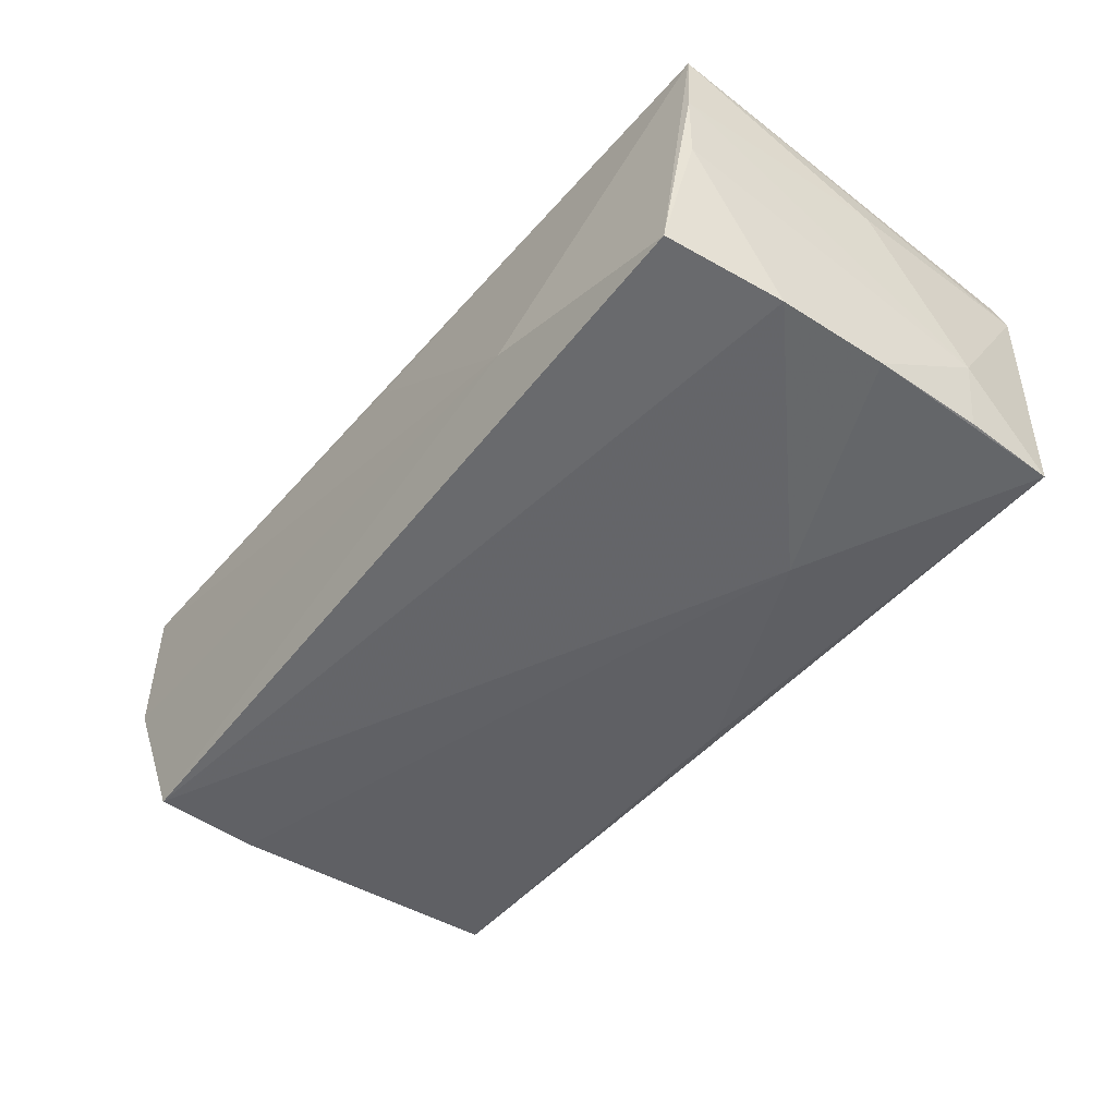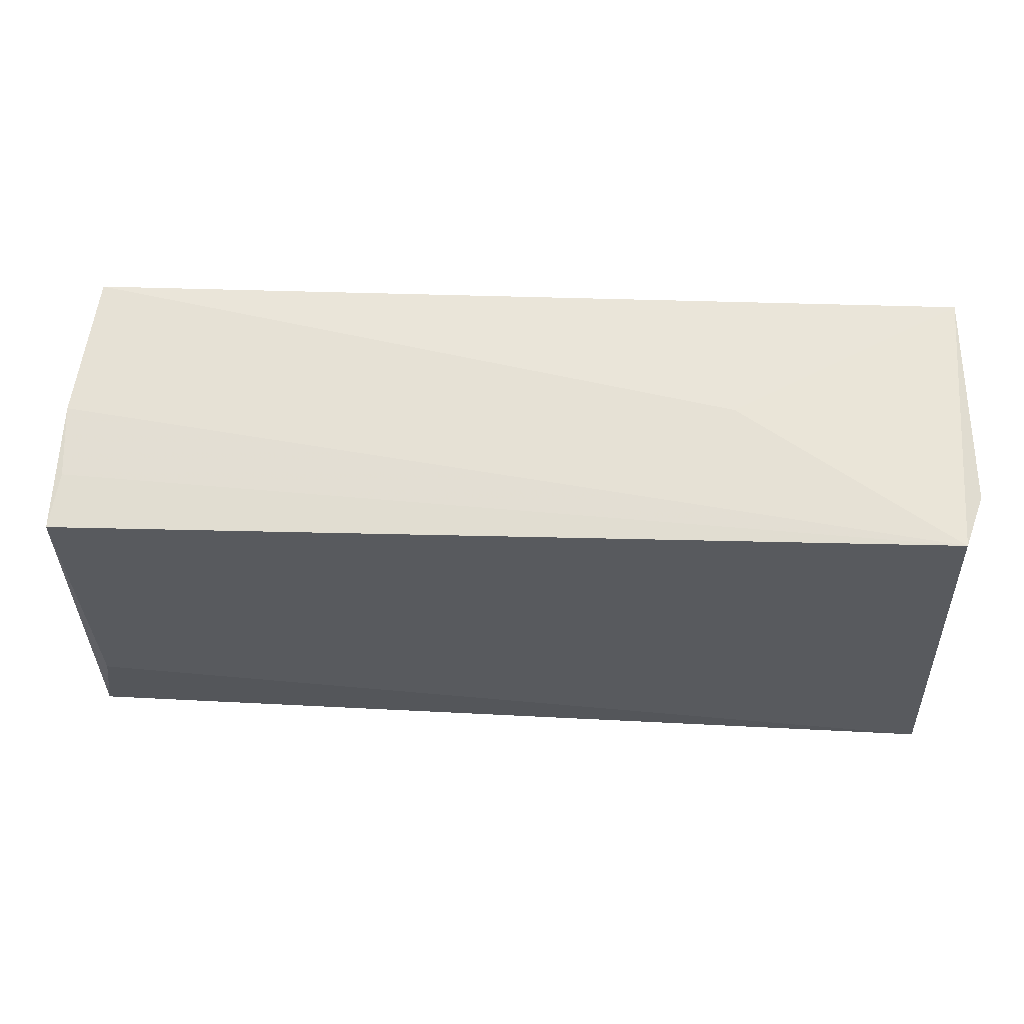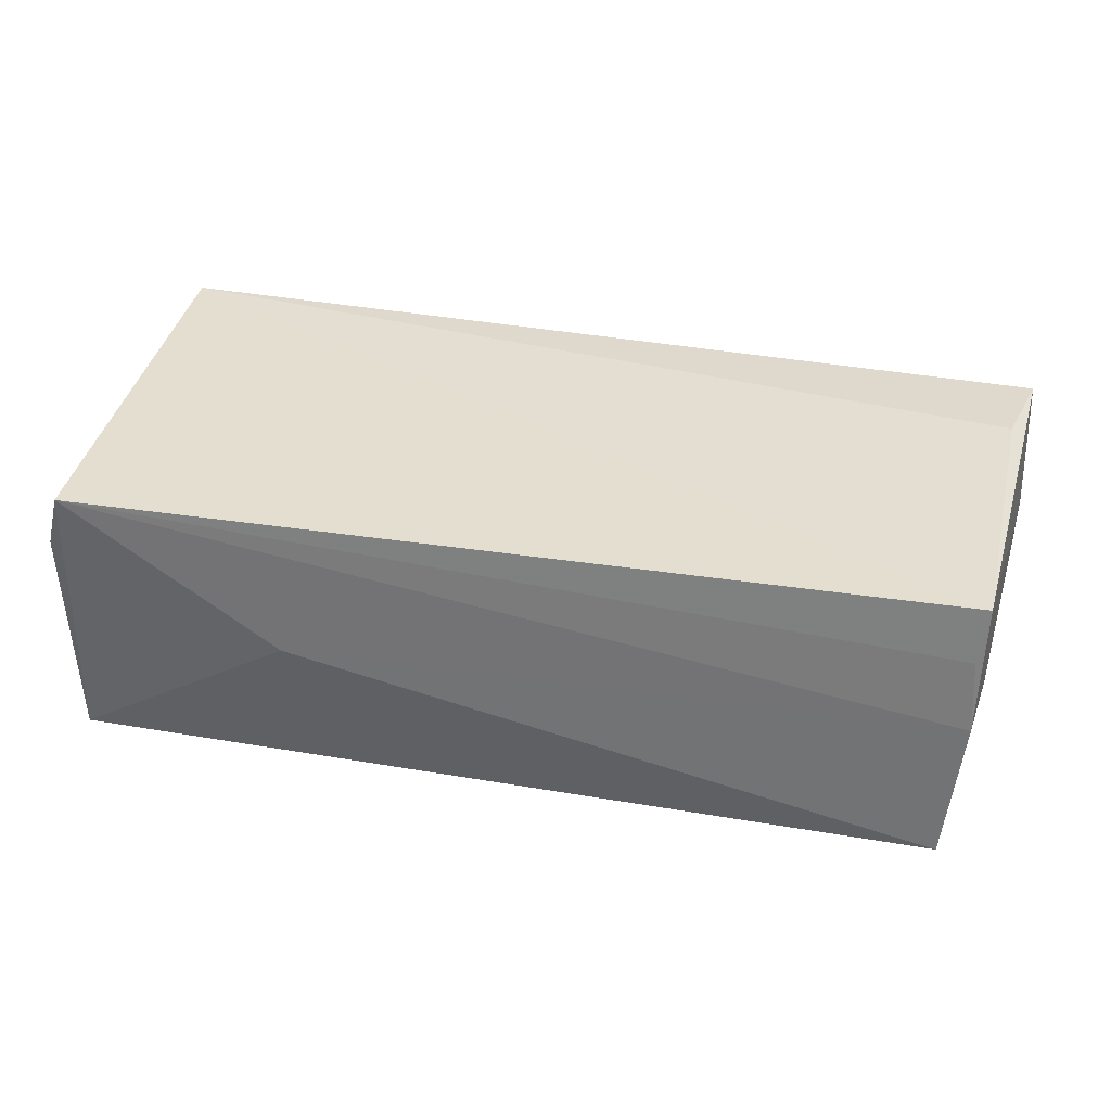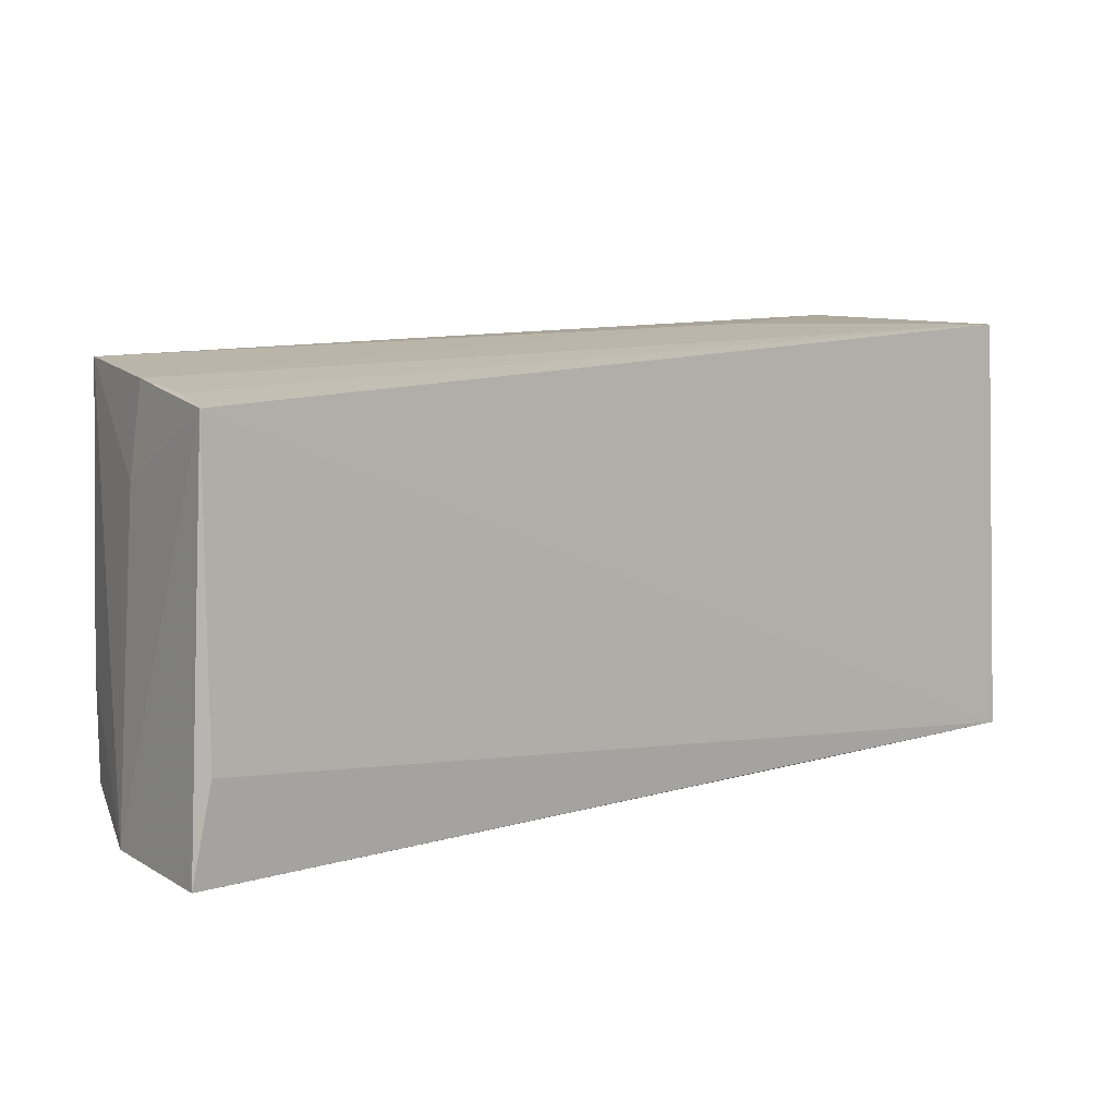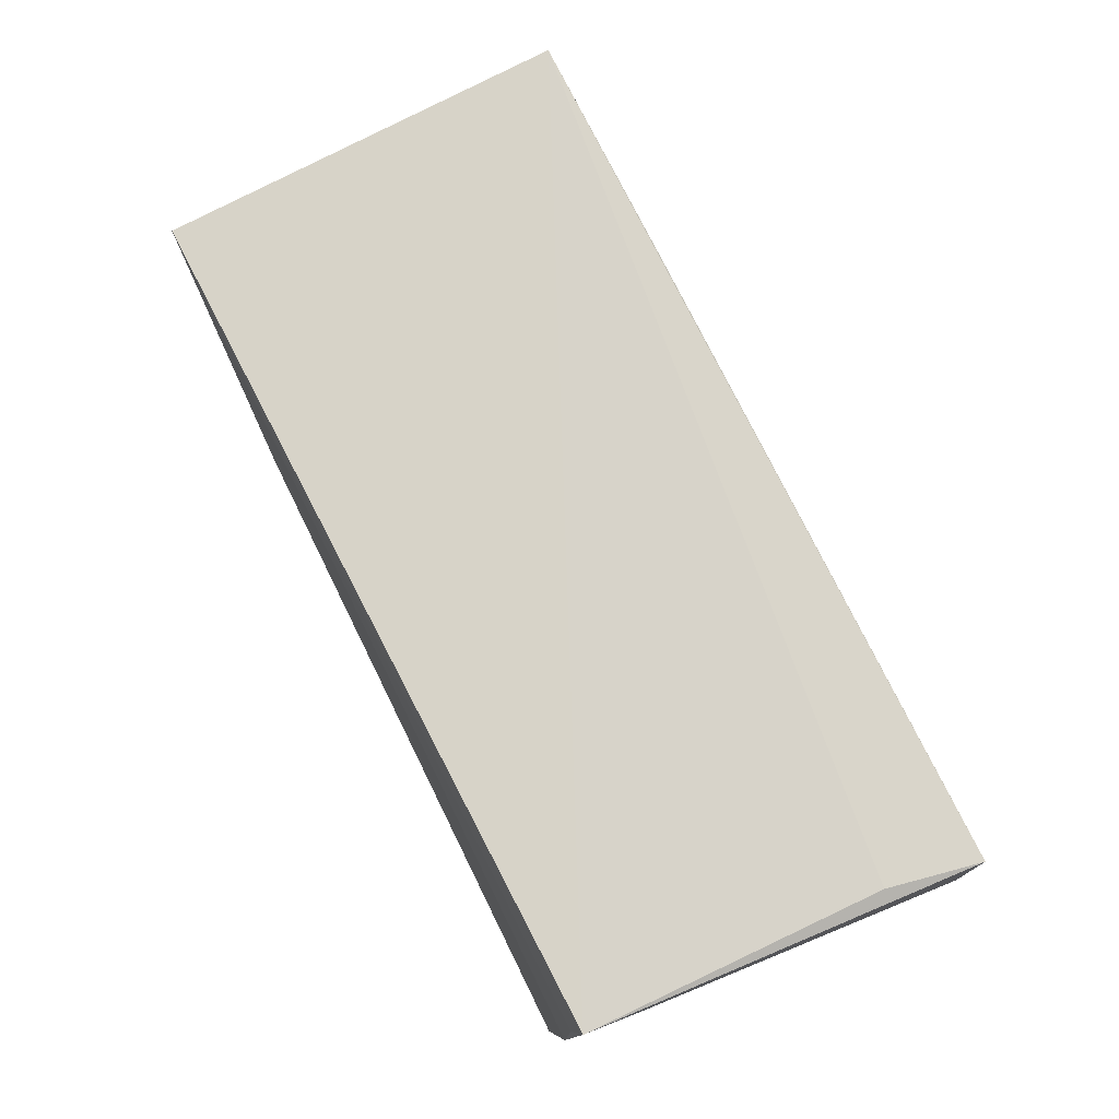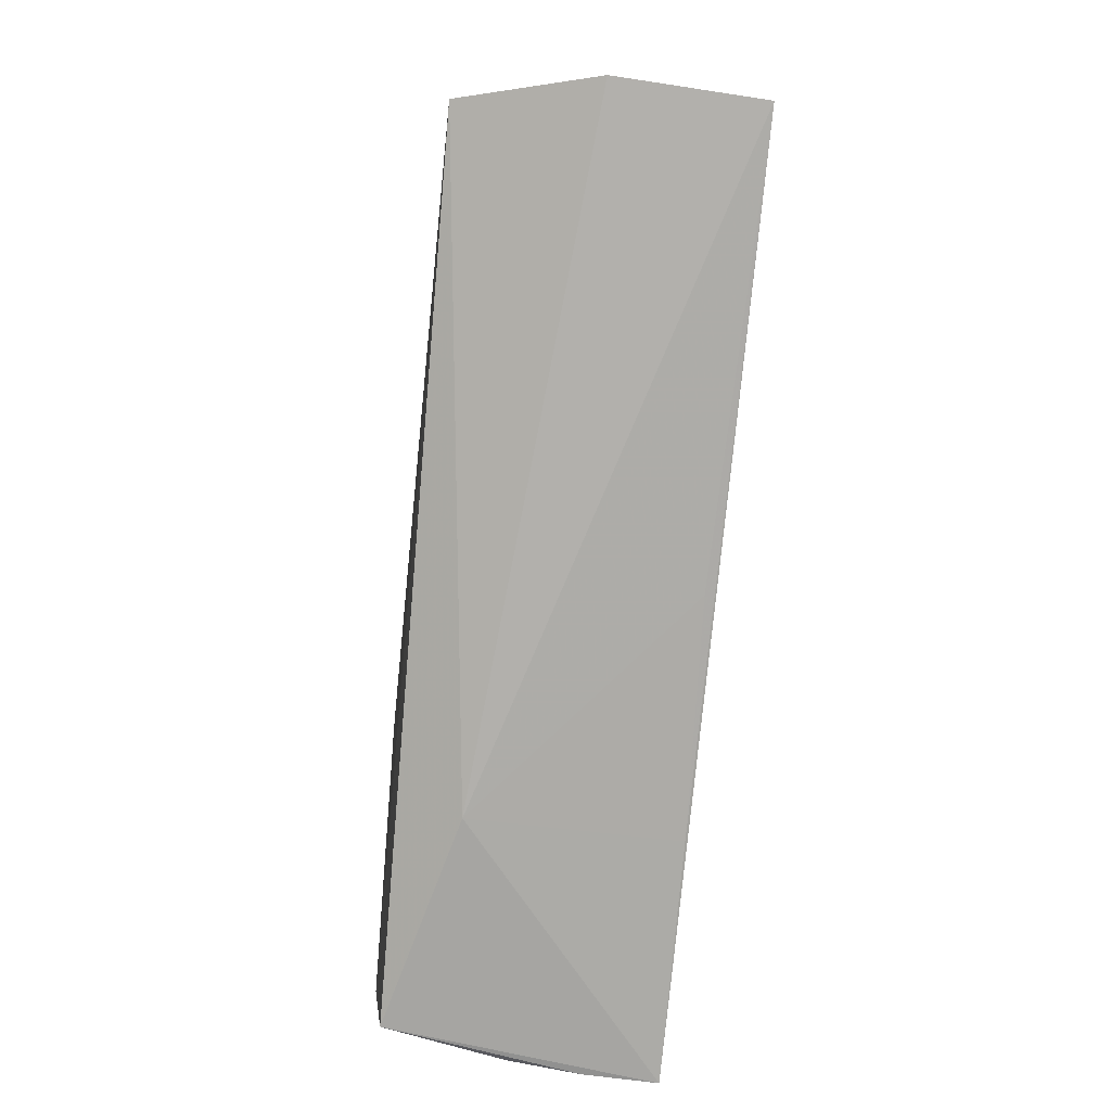
<metadata>
{"format":"obj","ext":"obj","renderer":"f3d","projection":"perspective","resolution":1024,"background":"white","views":[{"elev":-48.8,"azim":52.6,"up":"+Z"},{"elev":59.1,"azim":3.1,"up":"+Y"},{"elev":36.5,"azim":-165.8,"up":"+Z"},{"elev":8.9,"azim":-33.4,"up":"+Y"},{"elev":76.7,"azim":-114.6,"up":"+Z"},{"elev":-78.5,"azim":-96.2,"up":"+Y"}]}
</metadata>
<code>
v -0.05233 -0.02358 -0.01732
v 0.02545 0.02739 0.0003213
v 0.05344 -0.02338 -0.0003665
v -0.05209 0.02508 -0.01543
v -0.05384 0.02377 0.001905
v -0.0537 -0.01526 0.01695
v 0.02617 0.01268 -0.01852
v 0.05438 0.0149 -0.008647
v 0.02398 -0.02708 -0.008194
v 0.05213 -0.01109 -0.01648
v 0.05152 0.02728 0.01723
v 0.05216 0.02732 -0.0162
v 0.05376 0.02614 0.0101
v 0.05008 -0.02525 -0.01499
v -0.05467 0.0128 0.0004157
v -0.05641 -0.02678 -0.001368
v -0.05319 0.02276 0.01057
v -0.0523 -0.01061 -0.01777
v 0.05404 -0.0238 0.008288
v 0.05492 0.002073 0.008532
v -0.0557 -0.02708 0.01583
v 0.05429 -0.02352 0.01723
v 0.02484 -0.02463 0.01658
v -0.05408 0.02174 0.01723
v 0.05268 0.01571 -0.0164
v -0.003364 -0.02568 0.01522
v 0.05272 0.002089 -0.01677
v -0.000443 0.02445 -0.01714
f 12 11 13
f 8 13 20
f 12 13 8
f 20 13 22
f 22 13 11
f 9 21 16
f 14 22 9
f 2 11 12
f 12 4 2
f 16 4 18
f 11 2 5
f 5 2 4
f 19 8 20
f 20 22 19
f 19 22 14
f 21 9 26
f 14 9 1
f 1 10 14
f 16 18 1
f 1 9 16
f 18 7 1
f 1 7 10
f 15 4 16
f 15 5 4
f 24 22 11
f 5 15 24
f 16 21 24
f 24 15 16
f 23 9 22
f 23 26 9
f 23 22 21
f 21 26 23
f 8 10 27
f 27 7 12
f 10 7 27
f 8 19 3
f 3 10 8
f 3 19 14
f 14 10 3
f 28 18 4
f 28 7 18
f 28 4 12
f 12 7 28
f 11 5 17
f 17 24 11
f 5 24 17
f 21 22 6
f 6 24 21
f 22 24 6
f 12 8 25
f 25 27 12
f 8 27 25

</code>
